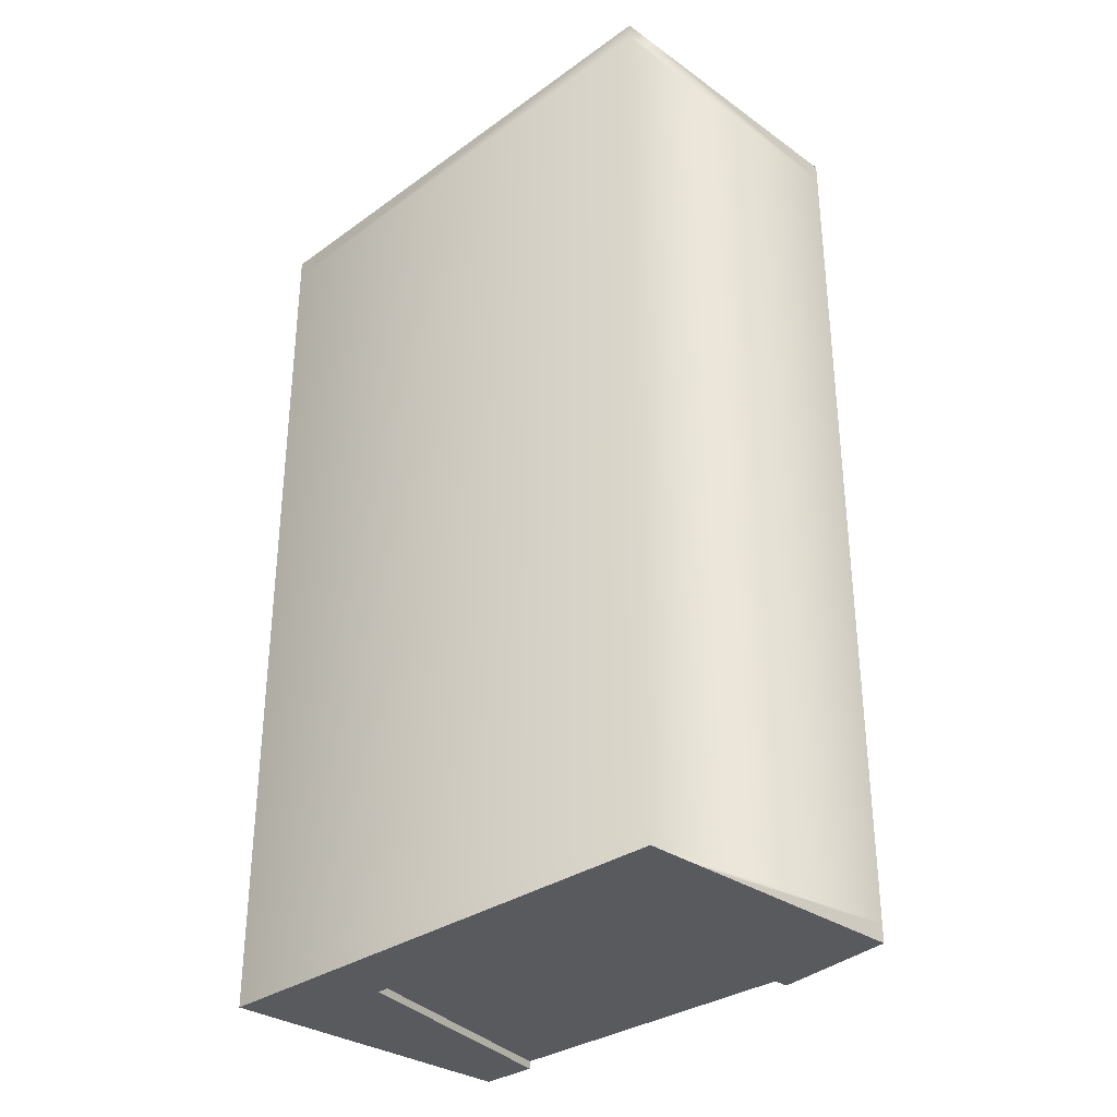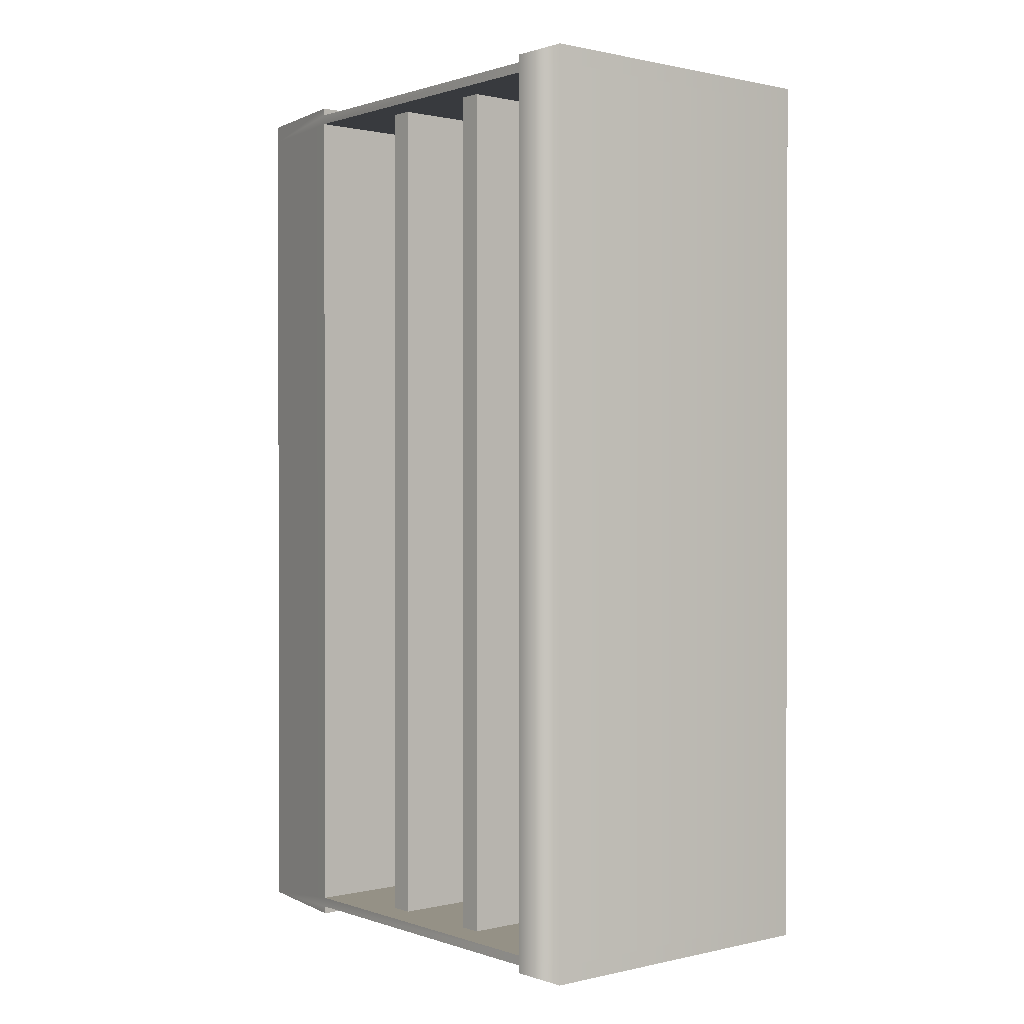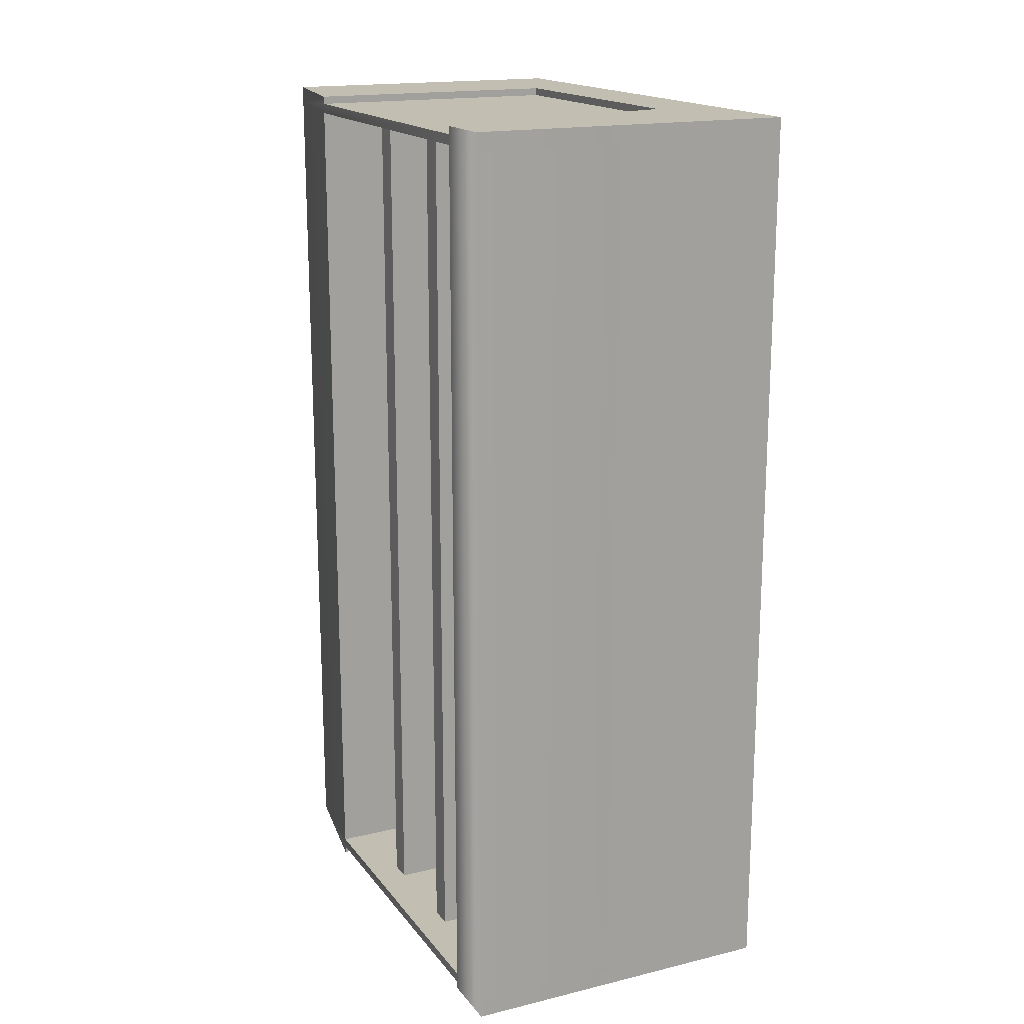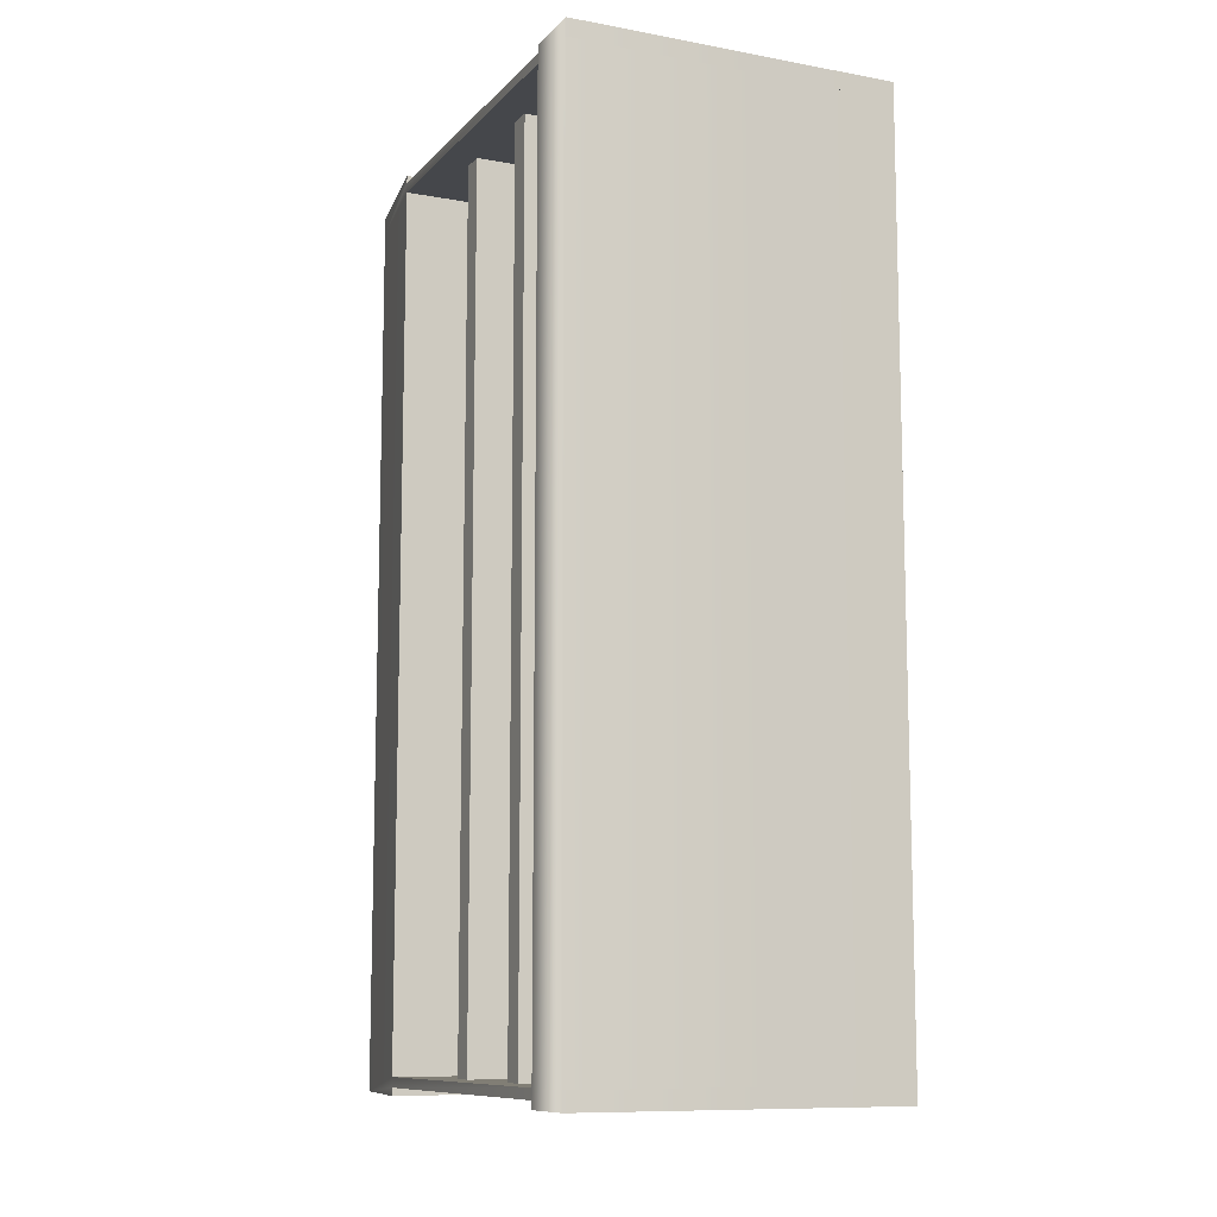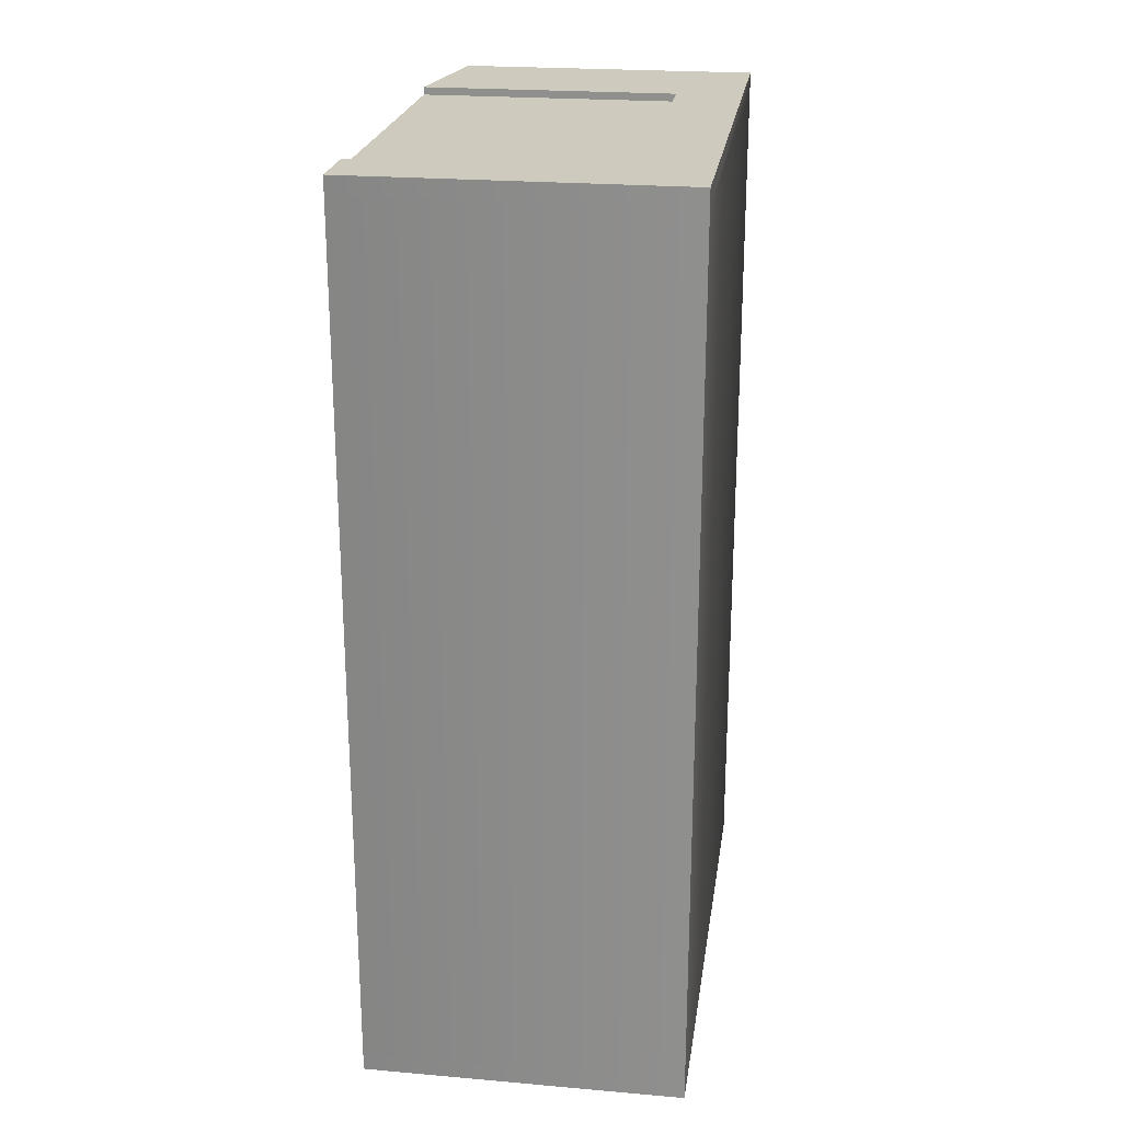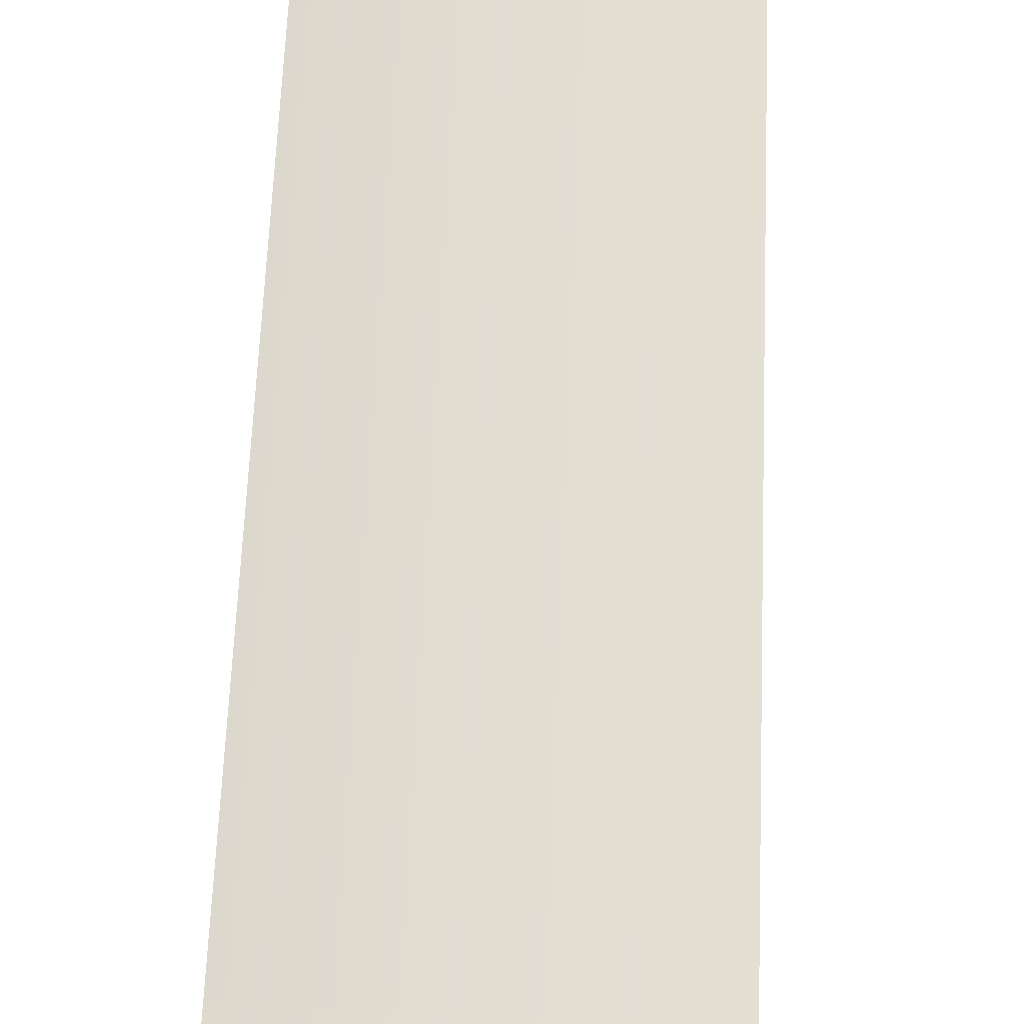
<metadata>
{"format":"obj","ext":"obj","renderer":"f3d","projection":"perspective","resolution":1024,"background":"white","views":[{"elev":-31.7,"azim":-44.8,"up":"+Z"},{"elev":0.7,"azim":140.2,"up":"+Z"},{"elev":17.3,"azim":154.6,"up":"+Z"},{"elev":-10.2,"azim":155.3,"up":"+Z"},{"elev":23.2,"azim":-171.7,"up":"+Z"},{"elev":66.3,"azim":-177.6,"up":"+Y"}]}
</metadata>
<code>
g default
v -3.154 0.0173 7.038
v -2.131 0.0173 7.038
v 1.511 0.0173 7.038
v -2.131 2.017 7.038
v 1.846 2.017 7.038
v -3.154 0.0173 6.767
v -2.626 2.017 6.767
v -2.131 2.017 6.767
v 1.846 2.017 6.767
v -3.154 0.0173 -6.767
v -2.626 2.017 -6.767
v -2.131 2.017 -6.767
v 1.846 2.017 -6.767
v -3.154 0.0173 -7.038
v -2.131 2.017 -7.038
v 1.846 2.017 -7.038
v -2.131 0.0173 -7.038
v 1.511 0.0173 -7.038
v 1.511 0.0173 -6.767
v 1.511 0.0173 6.767
v -3.154 8.277 6.767
v -2.626 7.327 6.767
v 1.869 8.277 6.767
v -3.154 8.277 7.038
v -2.131 6.336 7.038
v 1.869 8.277 7.038
v -2.131 6.336 6.767
v -3.154 8.277 -6.767
v -3.154 8.277 -7.038
v -2.626 7.327 -6.767
v 1.869 8.277 -6.767
v -2.131 6.336 -6.767
v -2.131 6.336 -7.038
v 1.869 8.277 -7.038
v -3.154 8.277 6.767
v -2.626 3.452 6.767
v -2.626 3.814 6.767
v -2.626 5.315 6.767
v -2.626 5.677 6.767
v -2.626 3.452 -6.767
v -2.626 3.814 -6.767
v -2.626 5.315 -6.767
v -2.626 5.677 -6.767
v -3.154 8.277 -6.767
v 1.869 7.323 7.038
v 1.869 7.323 6.767
v 1.869 7.323 -6.767
v 1.869 7.323 -7.038
v 1.374 3.452 6.767
v 1.374 3.452 -6.767
v 1.374 3.814 -6.767
v 1.374 3.814 6.767
v 1.374 5.315 6.767
v 1.374 5.315 -6.767
v 1.374 5.677 -6.767
v 1.374 5.677 6.767
v 1.846 2.017 6.919
v -2.131 2.017 6.919
v 1.846 2.017 -6.919
v -2.131 2.017 -6.919
v -2.131 6.336 6.919
v 1.869 7.323 6.919
v -2.131 6.336 -6.919
v 1.869 7.323 -6.919
g pCube1
f 2 3 4
f 4 3 5
f 23 21 26
f 26 21 24
f 58 4 57
f 57 4 5
f 35 23 44
f 44 23 31
f 11 7 12
f 7 8 12
f 12 8 13
f 8 9 13
f 29 28 34
f 34 28 31
f 63 32 64
f 64 32 47
f 29 33 14
f 33 15 14
f 15 17 14
f 16 18 15
f 15 18 17
f 18 19 17
f 10 14 19
f 14 17 19
f 6 10 20
f 20 10 19
f 3 2 20
f 1 6 2
f 2 6 20
f 19 18 13
f 13 18 59
f 18 16 59
f 20 19 9
f 9 19 13
f 3 20 5
f 5 20 57
f 20 9 57
f 23 22 21
f 6 21 7
f 22 7 21
f 6 1 21
f 21 1 24
f 24 1 25
f 25 1 4
f 4 1 2
f 24 25 26
f 26 25 45
f 4 58 25
f 8 27 58
f 27 61 58
f 58 61 25
f 45 62 26
f 26 62 23
f 62 46 23
f 23 46 22
f 46 27 22
f 22 27 7
f 27 8 7
f 29 14 28
f 28 14 10
f 31 28 30
f 10 11 28
f 30 28 11
f 31 30 47
f 47 30 32
f 30 11 32
f 32 11 12
f 12 60 32
f 32 60 63
f 60 15 63
f 15 33 63
f 47 64 31
f 31 64 34
f 64 48 34
f 6 7 36
f 6 36 37
f 6 37 21
f 21 37 38
f 21 38 39
f 21 39 22
f 35 21 23
f 21 22 23
f 7 11 36
f 36 11 40
f 49 50 52
f 52 50 51
f 42 38 41
f 41 38 37
f 53 54 56
f 56 54 55
f 39 43 22
f 22 43 30
f 46 47 23
f 23 47 31
f 11 10 40
f 40 10 41
f 41 10 42
f 42 10 43
f 10 28 43
f 43 28 30
f 44 31 28
f 30 28 31
f 44 28 35
f 35 28 21
f 28 10 21
f 10 6 21
f 48 33 34
f 34 33 29
f 22 30 46
f 46 30 47
f 30 31 47
f 23 22 46
f 36 40 49
f 49 40 50
f 40 41 50
f 50 41 51
f 41 37 51
f 51 37 52
f 37 36 52
f 52 36 49
f 38 42 53
f 53 42 54
f 42 43 54
f 54 43 55
f 43 39 55
f 55 39 56
f 39 38 56
f 56 38 53
f 46 27 62
f 62 27 61
f 16 15 59
f 59 15 60
f 27 46 61
f 61 46 62
f 62 45 61
f 61 45 25
f 33 48 63
f 63 48 64
f 64 47 63
f 63 47 32
f 60 12 63
f 63 12 32
f 12 13 32
f 32 13 47
f 13 59 47
f 47 59 64
f 60 63 59
f 59 63 64
f 8 27 9
f 9 27 46
f 8 58 27
f 27 58 61
f 58 57 61
f 61 57 62
f 57 9 62
f 62 9 46

</code>
